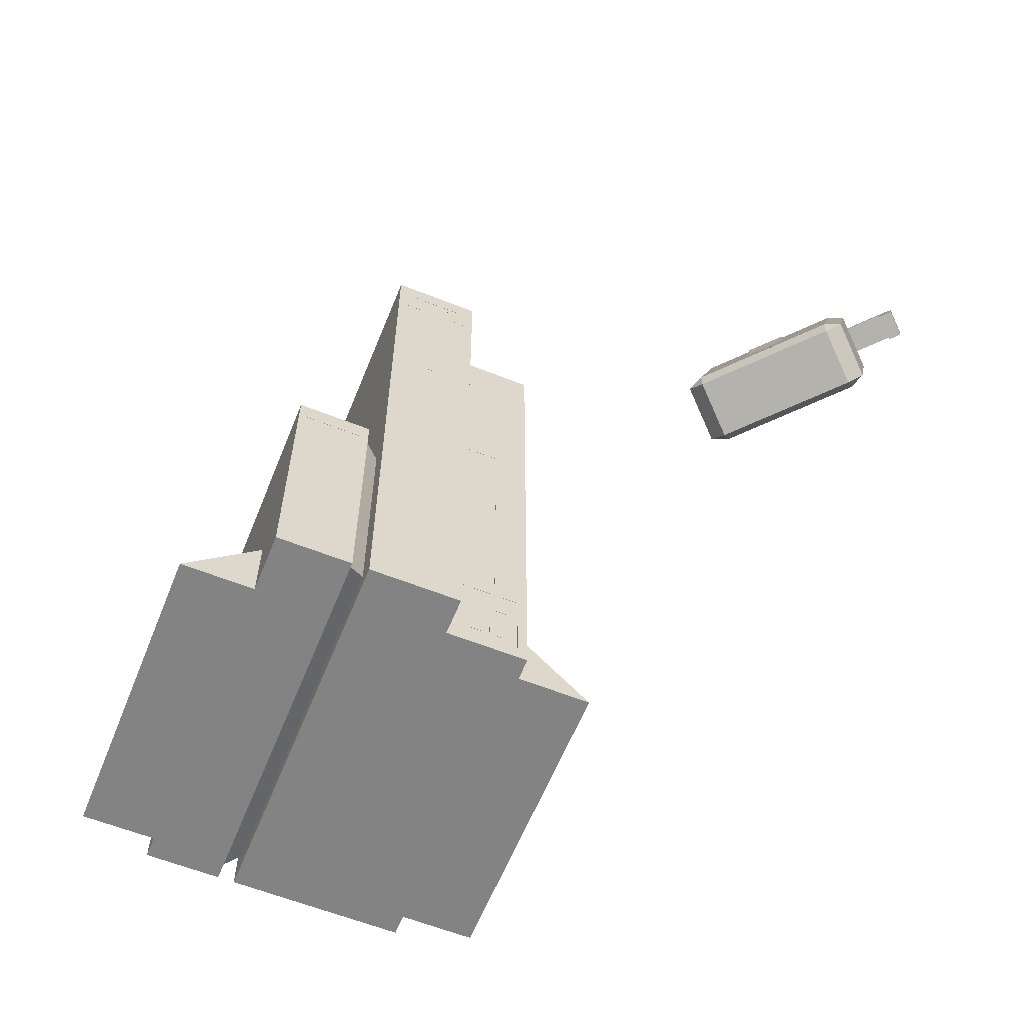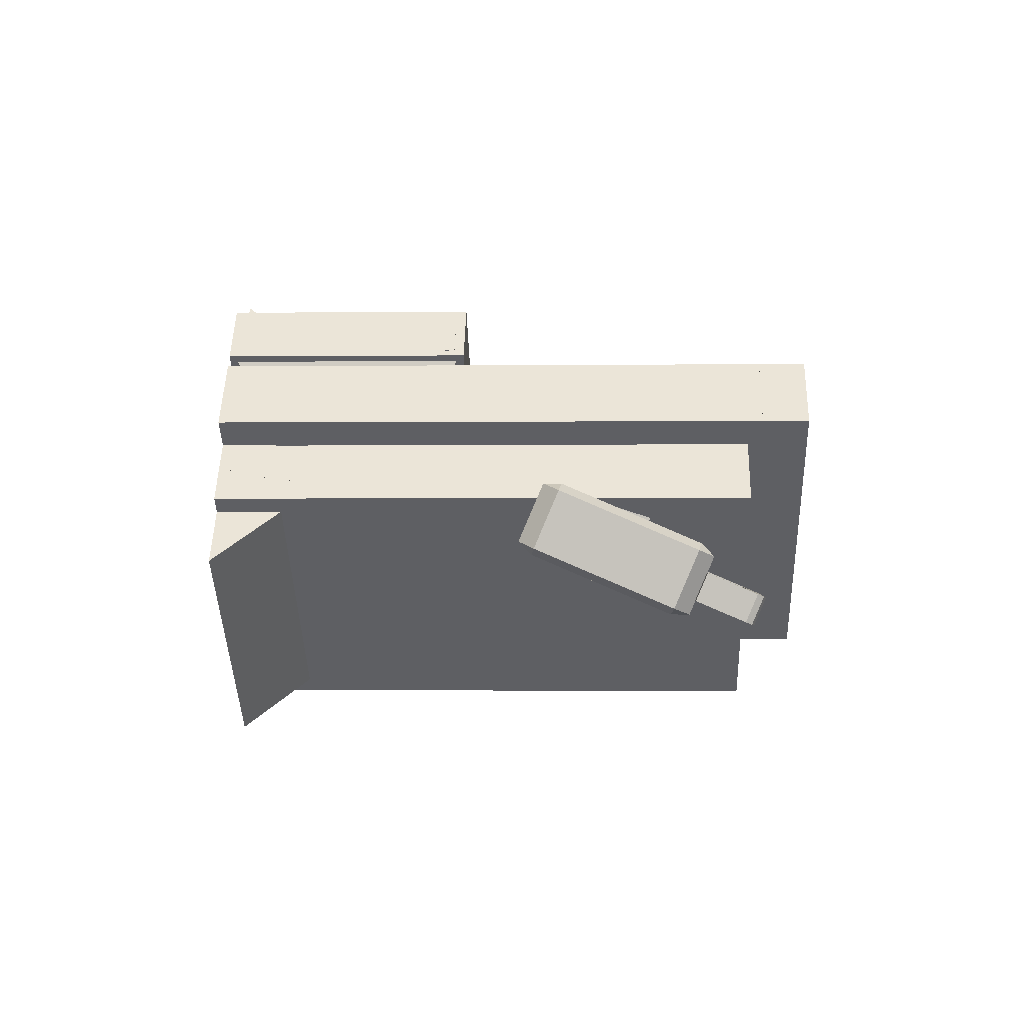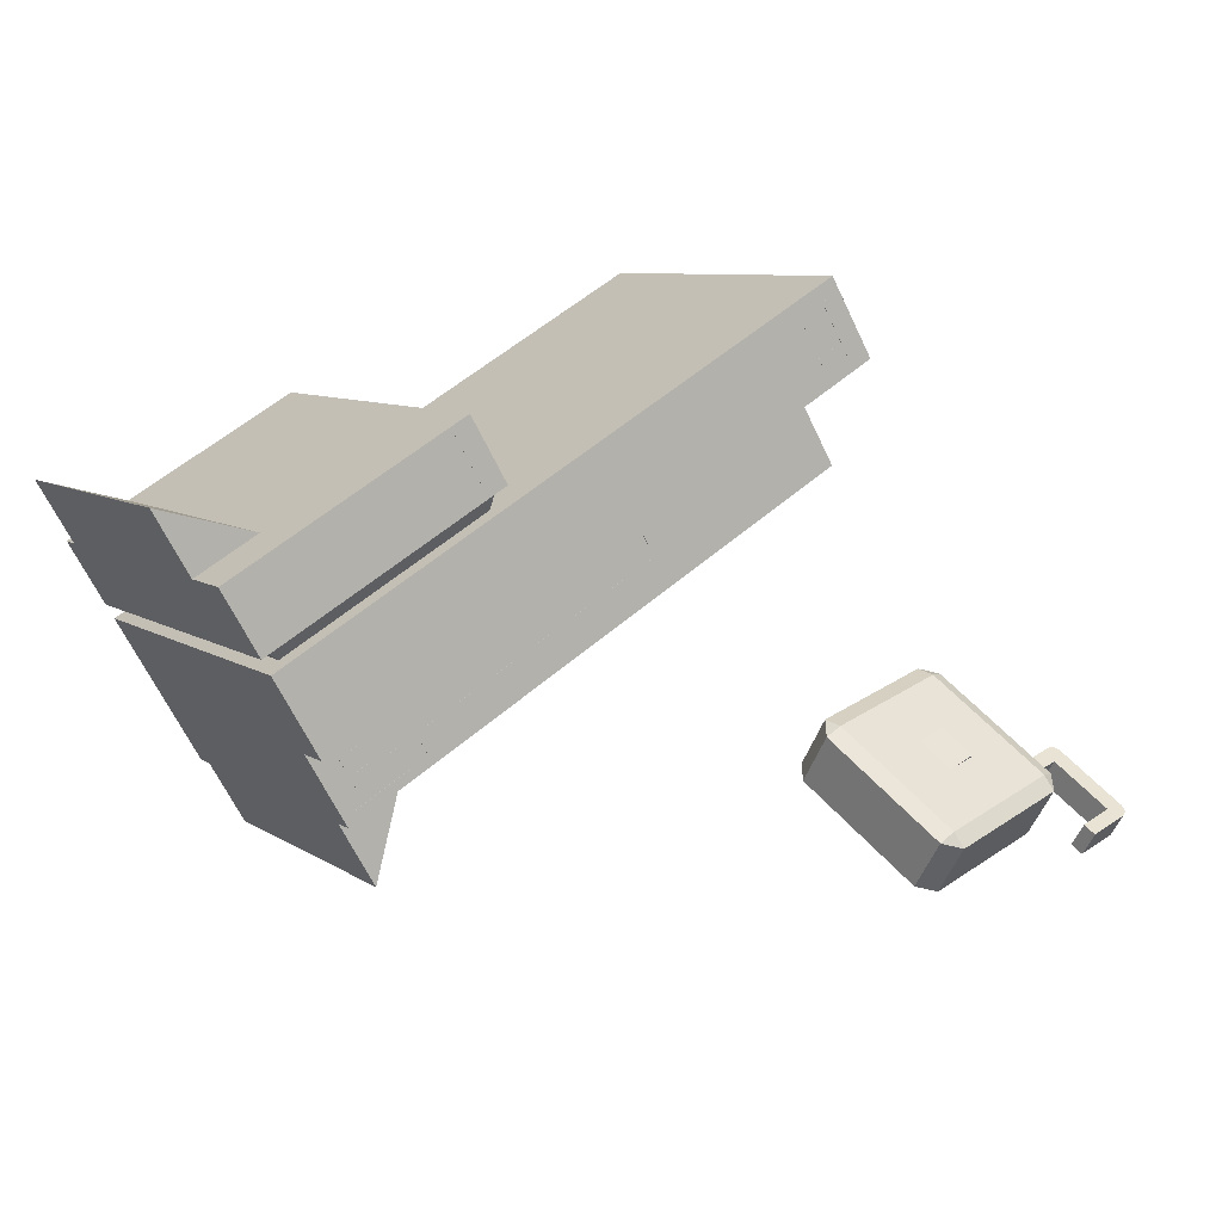
<metadata>
{"format":"obj","ext":"obj","renderer":"f3d","projection":"perspective","resolution":1024,"background":"white","views":[{"elev":-61.0,"azim":27.5,"up":"+Y"},{"elev":-1.3,"azim":92.5,"up":"+Z"},{"elev":56.9,"azim":48.3,"up":"+Z"}]}
</metadata>
<code>
o 6._Mini-Lock_Open
v 3.203 5.212 -0.9374
v 3.095 5.211 -0.9342
v 3.09 5.132 -1.12
v 3.198 5.132 -1.124
v 3.196 5.575 -1.093
v 3.191 5.496 -1.279
v 3.198 5.454 -1.041
v 3.193 5.374 -1.227
v 3.085 5.373 -1.224
v 3.09 5.453 -1.038
v 3.191 5.496 -1.279
v 3.196 5.575 -1.093
v 3.198 5.454 -1.041
v 3.193 5.374 -1.227
v 3.789 5.458 -1.059
v 3.784 5.378 -1.245
v 3.685 5.378 -1.242
v 3.682 5.499 -1.294
v 3.687 5.579 -1.107
v 3.69 5.457 -1.056
v 3.794 5.19 -0.9441
v 3.789 5.111 -1.13
v 3.69 5.11 -1.127
v 3.695 5.19 -0.9411
v 3.089 5.515 -1.064
v 3.153 5.575 -1.091
v 3.107 5.557 -1.083
v 3.148 5.495 -1.278
v 3.084 5.435 -1.25
v 3.102 5.478 -1.269
v 3.783 5.44 -1.271
v 3.717 5.5 -1.295
v 3.763 5.482 -1.289
v 3.722 5.579 -1.109
v 3.788 5.52 -1.085
v 3.768 5.562 -1.102
v 3.427 5.151 -0.7916
v 3.308 5.258 -0.8342
v 2.939 4.803 -0.6191
v 3.332 4.086 -0.3329
v 3.447 4.194 -0.3825
v 2.944 4.543 -0.5077
v 2.656 4.801 -0.6106
v 2.268 5.251 -0.8029
v 2.152 5.142 -0.7533
v 2.661 4.541 -0.4992
v 2.172 4.185 -0.3442
v 2.291 4.078 -0.3016
v 3.417 4.981 -1.19
v 3.298 4.96 -1.232
v 3.297 5.088 -1.233
v 3.317 4.004 -0.8228
v 3.436 4.024 -0.7813
v 3.321 3.915 -0.7316
v 2.258 4.953 -1.201
v 2.142 4.971 -1.152
v 2.257 5.08 -1.202
v 2.28 3.907 -0.7004
v 2.161 4.014 -0.743
v 2.277 3.996 -0.7915
v 3.311 5.17 -0.743
v 3.331 4.213 -0.334
v 2.29 4.205 -0.3028
v 2.271 5.162 -0.7118
v 2.858 4.209 -0.3198
v 2.763 4.209 -0.317
v 2.85 4.542 -0.5049
v 2.755 4.541 -0.502
v 2.858 4.208 -0.3228
v 2.763 4.208 -0.32
v 2.85 4.558 -0.4741
v 2.262 5.165 -1.002
v 3.198 5.132 -1.124
v 3.09 5.132 -1.12
v 3.095 5.211 -0.9342
v 3.203 5.212 -0.9374
v 2.48 5.207 -0.9145
v 2.475 5.127 -1.103
v 2.356 5.126 -1.1
v 2.361 5.206 -0.9109
v 3.203 5.212 -0.9374
v 3.095 5.211 -0.9342
v 3.09 5.132 -1.12
v 3.198 5.132 -1.124
v 3.09 5.132 -1.12
v 3.095 5.211 -0.9342
v 3.203 5.212 -0.9374
v 2.48 5.207 -0.9145
v 2.475 5.127 -1.103
v 2.356 5.126 -1.1
v 2.361 5.206 -0.9109
v 3.198 5.132 -1.124
v 2.939 4.803 -0.6191
v 2.944 4.543 -0.5077
v 2.656 4.801 -0.6106
v 2.661 4.541 -0.4992
v 2.858 4.209 -0.3198
v 2.85 4.542 -0.5049
v 2.755 4.541 -0.502
v 2.94 4.829 -0.5621
v 2.945 4.558 -0.477
v 2.662 4.556 -0.4685
v 2.657 4.827 -0.5536
v 2.858 4.208 -0.3228
v 2.763 4.208 -0.32
v 2.85 4.558 -0.4741
v 2.756 4.557 -0.4713
v 3.196 5.575 -1.093
v 3.191 5.496 -1.279
v 3.198 5.454 -1.041
v 3.193 5.374 -1.227
v 3.191 5.496 -1.279
v 3.196 5.575 -1.093
v 3.198 5.454 -1.041
v 3.193 5.374 -1.227
f 7 5 26 27 25 10
f 26 5 6 28
f 9 29 30 28 6 8
f 19 34 32 18
f 3 9 8 4
f 1 7 10 2
f 2 10 9 3
f 4 8 7 1
f 20 15 35 36 34 19
f 18 32 33 31 16 17
f 16 31 35 15
f 20 24 21 15
f 13 20 19 12
f 14 17 20 13
f 12 19 18 11
f 11 18 17 14
f 23 22 21 24
f 15 21 22 16
f 16 22 23 17
f 17 23 24 20
f 25 27 30 29
f 27 26 28 30
f 31 33 36 35
f 33 32 34 36
f 10 25 29 9
f 38 37 49
f 37 38 61
f 40 41 62
f 64 44 45
f 63 47 48
f 49 50 51
f 52 53 54
f 55 56 57
f 58 59 60
f 40 65 66
f 45 44 72
f 40 48 58
f 47 63 64
f 51 50 55
f 54 53 41
f 65 71 69
f 49 37 41
f 68 66 70
f 58 60 52
f 45 56 59
f 55 52 60
f 54 41 40
f 80 79 72
f 38 73 76
f 38 75 77 44
f 38 76 75
f 80 72 44
f 53 52 50
f 77 80 44
f 51 57 78 74
f 56 60 59
f 63 48 66
f 48 40 66
f 40 62 65
f 44 61 38
f 72 57 56
f 56 45 72
f 62 37 61
f 48 59 58
f 58 52 54
f 38 49 51
f 53 50 49
f 45 59 47
f 49 41 53
f 62 41 37
f 44 64 61
f 48 47 59
f 56 55 60
f 55 50 52
f 66 65 69 70
f 51 55 57
f 47 64 45
f 74 73 51
f 73 38 51
f 57 72 79
f 57 79 78
f 78 77 75 74
f 40 58 54
f 91 88 89 90
f 86 85 83 82
f 85 84 92 83
f 87 86 82 81
f 84 87 81 92
f 86 87 84 85
f 108 109 112 113
f 99 105 107
f 103 102 107
f 97 98 106
f 106 101 100
f 93 95 103 100
f 106 105 104
f 102 103 95 96
f 107 106 100
f 106 107 105
f 100 103 107
f 96 99 107 102
f 101 94 93 100
f 94 101 106 98
f 62 61 64 63 66 68 46 43 39 42 67 65
f 109 111 115 112
f 110 108 113 114
f 111 110 114 115
o protokernel
v -2.036 3.623 -1.139
v -2.036 5.353 -1.139
v -2.035 5.353 -1.138
v -2.035 3.623 -1.138
v -1.763 5.353 -1.46
v -1.761 5.353 -1.459
v -1.763 3.623 -1.46
v -1.761 3.623 -1.459
v -1.975 3.181 -0.9808
v -2.117 3.251 -0.9439
v -1.076 3.251 -0.05567
v -0.03529 3.251 0.8325
v -0.02125 3.181 0.6858
v -0.998 3.181 -0.1475
v -0.02125 1.453 0.6858
v -0.03529 1.384 0.8325
v -1.076 1.384 -0.05567
v -2.117 1.384 -0.9439
v -1.975 1.453 -0.9808
v -0.998 1.453 -0.1475
v -2.117 2.317 -0.9439
v -0.03529 2.317 0.8325
v -2.167 3.316 -0.9859
v -1.076 3.316 -0.05567
v 0.01399 3.316 0.8746
v 0.01399 2.317 0.8746
v 0.01399 1.319 0.8746
v -1.076 1.319 -0.05567
v -2.167 1.319 -0.9859
v -2.167 2.317 -0.9859
v 0.09234 1.319 0.7827
v -0.998 1.319 -0.1475
v -2.088 1.319 -1.078
v -1.269 1.319 -2.039
v -1.145 1.319 -1.934
v -0.8006 1.319 -2.338
v 0.06188 1.319 -1.602
v 0.9243 1.319 -0.8662
v 0.5796 1.319 -0.4621
v 0.7028 1.319 -0.357
v 0.3139 1.319 0.0989
v 0.5233 1.319 0.2776
v -2.317 1.527 -0.8101
v -2.369 1.527 -0.7485
v -2.371 1.527 -0.7495
v -2.318 1.527 -0.8111
v -2.29 1.598 -0.8409
v -2.292 1.598 -0.8419
v -2.317 1.668 -0.8101
v -2.318 1.668 -0.8111
v -2.369 1.668 -0.7485
v -2.371 1.668 -0.7495
v -2.396 1.598 -0.7177
v -2.397 1.598 -0.7187
v -2.054 3.188 -1.118
v -1.89 3.488 -1.31
v -1.889 3.488 -1.309
v -2.053 3.188 -1.117
v -1.64 3.556 -1.603
v -1.639 3.556 -1.602
v -1.42 3.36 -1.861
v -1.419 3.36 -1.86
v -1.333 2.992 -1.963
v -1.332 2.992 -1.962
v -1.42 2.624 -1.861
v -1.419 2.624 -1.86
v -1.64 2.428 -1.603
v -1.639 2.428 -1.602
v -1.89 2.496 -1.31
v -1.889 2.496 -1.309
v -2.054 2.796 -1.118
v -2.053 2.796 -1.117
v -2.48 2.87 -0.6191
v -2.48 3.113 -0.6191
v -2.478 3.113 -0.6181
v -2.478 2.87 -0.6181
v -2.343 3.235 -0.7793
v -2.342 3.235 -0.7782
v -2.206 3.113 -0.9394
v -2.205 3.113 -0.9384
v -2.206 2.87 -0.9394
v -2.205 2.87 -0.9384
v -2.343 2.749 -0.7793
v -2.342 2.749 -0.7782
v 0.5399 1.918 -0.166
v 0.6029 1.918 -0.2399
v 0.6017 1.918 -0.241
v 0.5386 1.918 -0.167
v 0.6029 1.821 -0.2399
v 0.6017 1.821 -0.241
v 0.5399 1.821 -0.166
v 0.5386 1.821 -0.167
v 0.4242 1.708 -0.03046
v 0.4873 1.708 -0.1044
v 0.4861 1.708 -0.1054
v 0.423 1.708 -0.03151
v 0.4873 1.497 -0.1044
v 0.4861 1.497 -0.1054
v 0.4242 1.497 -0.03046
v 0.423 1.497 -0.03151
v 0.5188 1.708 -0.1413
v 0.5819 1.708 -0.2153
v 0.5807 1.708 -0.2163
v 0.5176 1.708 -0.1424
v 0.5819 1.497 -0.2153
v 0.5807 1.497 -0.2163
v 0.5188 1.497 -0.1413
v 0.5176 1.497 -0.1424
v 0.3149 1.416 0.09767
v 0.6555 1.416 -0.3015
v 0.6542 1.416 -0.3026
v 0.3137 1.416 0.09662
v 0.6555 2.032 -0.3015
v 0.6542 2.032 -0.3026
v 0.3149 2.032 0.09767
v 0.3137 2.032 0.09662
v 0.3814 2.096 0.01974
v 0.5399 2.096 -0.166
v 0.5386 2.096 -0.167
v 0.3802 2.096 0.01869
v 0.5399 3.115 -0.166
v 0.5399 4.133 -0.166
v 0.5386 4.133 -0.167
v 0.5386 3.115 -0.167
v 0.3814 4.133 0.01974
v 0.3802 4.133 0.01869
v 0.3814 3.115 0.01974
v 0.3802 3.115 0.01869
v 0.7028 2.777 -0.357
v 0.7028 4.234 -0.357
v 0.7028 5.692 -0.357
v 0.3139 5.692 0.0989
v 0.3139 4.234 0.0989
v 0.3139 2.777 0.0989
v 0.3437 4.85 0.4882
v 0.2491 4.85 0.599
v 0.2503 4.85 0.6001
v 0.3449 4.85 0.4892
v 0.3437 4.704 0.4882
v 0.3449 4.704 0.4892
v 0.2491 4.704 0.599
v 0.2503 4.704 0.6001
v -0.02519 3.235 0.9205
v -0.2994 3.235 1.242
v -0.2982 3.235 1.243
v -0.02396 3.235 0.9216
v -0.02519 3.154 0.9205
v -0.02396 3.154 0.9216
v -0.2994 3.154 1.242
v -0.2982 3.154 1.243
v 0.4813 5.964 0.3269
v 0.3761 5.964 0.4501
v 0.3774 5.964 0.4511
v 0.4825 5.964 0.3279
v 0.4813 5.802 0.3269
v 0.4825 5.802 0.3279
v 0.3761 5.802 0.4501
v 0.3774 5.802 0.4511
v 0.2395 5.964 0.6102
v 0.1344 5.964 0.7335
v 0.1356 5.964 0.7345
v 0.2407 5.964 0.6113
v 0.2395 5.802 0.6102
v 0.2407 5.802 0.6113
v 0.1344 5.802 0.7335
v 0.1356 5.802 0.7345
v 0.4497 6.097 0.3638
v 0.1659 6.097 0.6965
v 0.1672 6.097 0.6975
v 0.451 6.097 0.3649
v 0.4497 6.016 0.3638
v 0.451 6.016 0.3649
v 0.1659 6.016 0.6965
v 0.1672 6.016 0.6975
v 0.5796 1.85 -0.4621
v -1.145 1.85 -1.934
v -0.2829 1.85 -1.198
v -1.016 1.319 1.408
v -0.6713 1.85 1.004
v -1.534 1.85 0.2683
v -2.396 1.85 -0.4675
v -2.741 1.319 -0.06342
v -1.878 1.319 0.6724
v -2.396 1.319 -0.4675
v -0.6713 1.319 1.004
v -0.3386 1.319 1.288
v -0.3386 2.317 1.288
v -0.3386 3.316 1.288
v -1.429 3.316 0.3576
v -2.519 3.316 -0.5726
v -2.519 2.317 -0.5726
v -2.519 1.319 -0.5726
v -1.269 2.777 -2.039
v -1.269 4.234 -2.039
v -1.269 5.692 -2.039
v -0.2829 5.692 -1.198
v -0.2829 2.777 -1.198
v -0.2829 4.234 -1.198
v -1.657 5.692 -1.583
v -0.6718 5.692 -0.742
v -1.657 6.178 -1.583
v -0.5671 6.178 -0.6527
v 0.5233 6.178 0.2776
v 0.5233 4.558 0.2776
v 0.5233 2.939 0.2776
v -2.088 2.939 -1.078
v -2.088 4.558 -1.078
v -2.088 6.178 -1.078
v 0.09234 6.178 0.7827
v 0.09234 4.558 0.7827
v 0.09234 2.939 0.7827
v -0.998 6.178 -0.1475
v -0.998 4.558 -0.1475
f 116 117 119
f 119 117 118
f 117 120 118
f 118 120 121
f 120 122 121
f 121 122 123
f 122 116 123
f 123 116 119
f 119 118 123
f 123 118 121
f 125 126 124
f 124 126 129
f 129 126 128
f 128 126 127
f 131 132 130
f 130 132 135
f 135 132 134
f 134 132 133
f 136 145 125
f 125 145 138
f 125 138 139
f 136 133 145
f 145 133 144
f 144 133 143
f 143 133 132
f 143 132 131
f 137 141 131
f 131 141 142
f 131 142 143
f 137 127 141
f 141 127 140
f 140 127 139
f 139 127 126
f 139 126 125
f 127 137 128
f 128 137 130
f 130 137 131
f 157 146 156
f 156 146 147
f 156 147 154
f 154 147 152
f 154 152 153
f 152 147 150
f 150 147 148
f 150 148 149
f 150 151 152
f 154 155 156
f 158 159 161
f 161 159 160
f 162 158 163
f 163 158 161
f 164 162 165
f 165 162 163
f 166 164 167
f 167 164 165
f 168 166 169
f 169 166 167
f 159 168 160
f 160 168 169
f 160 169 161
f 161 169 163
f 163 169 167
f 163 167 165
f 170 171 173
f 173 171 172
f 171 174 172
f 172 174 175
f 174 176 175
f 175 176 177
f 176 178 177
f 177 178 179
f 178 180 179
f 179 180 181
f 180 182 181
f 181 182 183
f 182 184 183
f 183 184 185
f 184 186 185
f 185 186 187
f 186 170 187
f 187 170 173
f 187 173 185
f 185 173 172
f 185 172 183
f 183 172 175
f 183 175 181
f 181 175 177
f 181 177 179
f 188 189 191
f 191 189 190
f 189 192 190
f 190 192 193
f 192 194 193
f 193 194 195
f 194 196 195
f 195 196 197
f 196 198 197
f 197 198 199
f 198 188 199
f 199 188 191
f 191 190 199
f 199 190 193
f 199 193 197
f 197 193 195
f 200 201 203
f 203 201 202
f 201 204 202
f 202 204 205
f 204 206 205
f 205 206 207
f 206 200 207
f 207 200 203
f 208 209 211
f 211 209 210
f 209 212 210
f 210 212 213
f 212 214 213
f 213 214 215
f 214 208 215
f 215 208 211
f 216 217 219
f 219 217 218
f 217 220 218
f 218 220 221
f 220 222 221
f 221 222 223
f 222 216 223
f 223 216 219
f 224 225 227
f 227 225 226
f 225 228 226
f 226 228 229
f 228 230 229
f 229 230 231
f 230 224 231
f 231 224 227
f 219 213 223
f 223 213 226
f 223 226 221
f 221 226 218
f 218 226 205
f 218 205 207
f 218 207 219
f 219 207 210
f 219 210 213
f 213 215 227
f 227 215 211
f 227 211 231
f 231 211 203
f 231 203 229
f 229 203 202
f 229 202 205
f 203 211 207
f 207 211 210
f 226 213 227
f 226 229 205
f 232 233 235
f 235 233 234
f 233 236 234
f 234 236 239
f 239 236 237
f 239 237 238
f 237 240 238
f 238 240 241
f 240 242 241
f 241 242 243
f 243 242 232
f 243 232 235
f 241 243 238
f 238 243 239
f 239 243 235
f 239 235 234
f 155 225 156
f 156 225 224
f 156 224 230
f 225 155 228
f 228 155 244
f 228 244 233
f 233 244 236
f 236 244 245
f 236 245 237
f 237 245 248
f 237 248 240
f 240 248 242
f 242 248 249
f 242 249 232
f 232 249 230
f 232 230 233
f 233 230 228
f 246 247 245
f 245 247 248
f 249 156 230
f 217 216 220
f 220 216 222
f 209 208 212
f 212 208 214
f 250 251 253
f 253 251 252
f 254 250 255
f 255 250 253
f 256 254 257
f 257 254 255
f 251 256 252
f 252 256 257
f 252 257 253
f 253 257 255
f 258 259 261
f 261 259 260
f 262 258 263
f 263 258 261
f 264 262 265
f 265 262 263
f 259 264 260
f 260 264 265
f 260 265 261
f 261 265 263
f 266 267 269
f 269 267 268
f 270 266 271
f 271 266 269
f 272 270 273
f 273 270 271
f 267 272 268
f 268 272 273
f 268 273 269
f 269 273 271
f 274 275 277
f 277 275 276
f 278 274 279
f 279 274 277
f 280 278 281
f 281 278 279
f 275 280 276
f 276 280 281
f 276 281 277
f 277 281 279
f 282 283 285
f 285 283 284
f 286 282 287
f 287 282 285
f 288 286 289
f 289 286 287
f 283 288 284
f 284 288 289
f 284 289 285
f 285 289 287
f 290 153 292
f 292 153 152
f 292 152 291
f 291 152 151
f 150 291 151
f 290 154 153
f 293 294 298
f 298 294 295
f 298 295 297
f 297 295 296
f 296 299 297
f 300 294 293
f 299 296 307
f 307 296 306
f 306 296 295
f 306 295 304
f 304 295 294
f 304 294 302
f 302 294 301
f 301 294 300
f 302 303 304
f 304 305 306
f 168 159 307
f 307 159 158
f 307 158 144
f 144 158 162
f 144 162 145
f 145 162 164
f 145 164 198
f 198 164 166
f 198 166 306
f 306 166 168
f 306 168 307
f 192 189 305
f 305 189 188
f 305 188 306
f 306 188 198
f 198 196 145
f 145 196 138
f 138 196 194
f 138 194 192
f 138 192 305
f 125 124 136
f 136 124 134
f 136 134 133
f 264 259 303
f 303 259 258
f 303 258 140
f 140 258 262
f 140 262 141
f 141 262 264
f 141 264 302
f 302 264 303
f 301 142 302
f 302 142 141
f 303 140 304
f 304 140 139
f 304 139 305
f 305 139 138
f 150 149 291
f 291 149 308
f 291 308 312
f 312 308 313
f 312 313 245
f 245 313 246
f 246 313 311
f 311 313 309
f 311 309 310
f 308 309 313
f 245 244 312
f 312 244 290
f 312 290 292
f 244 155 290
f 290 155 154
f 292 291 312
f 201 200 204
f 204 200 206
f 247 246 315
f 315 246 311
f 315 311 314
f 314 311 310
f 156 249 157
f 157 249 320
f 320 249 248
f 320 248 319
f 319 248 247
f 319 247 318
f 318 247 317
f 317 247 315
f 317 315 316
f 316 315 314
f 116 322 117
f 117 322 323
f 117 323 120
f 120 323 314
f 120 314 310
f 122 171 116
f 116 171 170
f 116 170 321
f 321 170 186
f 321 186 148
f 148 186 184
f 148 184 182
f 120 309 122
f 122 309 174
f 122 174 171
f 148 182 149
f 149 182 180
f 149 180 308
f 308 180 178
f 308 178 309
f 309 178 176
f 309 176 174
f 321 322 116
f 323 316 314
f 310 309 120
f 250 278 251
f 251 278 280
f 251 280 325
f 325 280 324
f 324 280 275
f 324 275 283
f 283 275 288
f 288 275 274
f 288 274 267
f 267 274 272
f 272 274 278
f 272 278 250
f 254 319 250
f 250 319 270
f 250 270 272
f 319 254 325
f 325 254 256
f 325 256 251
f 288 267 286
f 286 267 266
f 286 266 282
f 282 266 318
f 282 318 324
f 266 270 318
f 318 270 319
f 283 282 324
f 146 157 326
f 326 157 320
f 326 320 325
f 325 320 319
f 321 148 134
f 134 148 147
f 134 147 135
f 135 147 130
f 130 147 146
f 130 146 326
f 130 326 128
f 128 326 325
f 128 325 328
f 328 325 327
f 328 327 323
f 325 324 327
f 323 322 328
f 328 322 124
f 328 124 129
f 322 321 124
f 124 321 134
f 129 128 328
f 316 323 317
f 317 323 327
f 317 327 318
f 318 327 324
f 307 144 299
f 299 144 143
f 299 143 298
f 298 143 300
f 298 300 293
f 143 142 300
f 300 142 301
f 298 297 299

</code>
